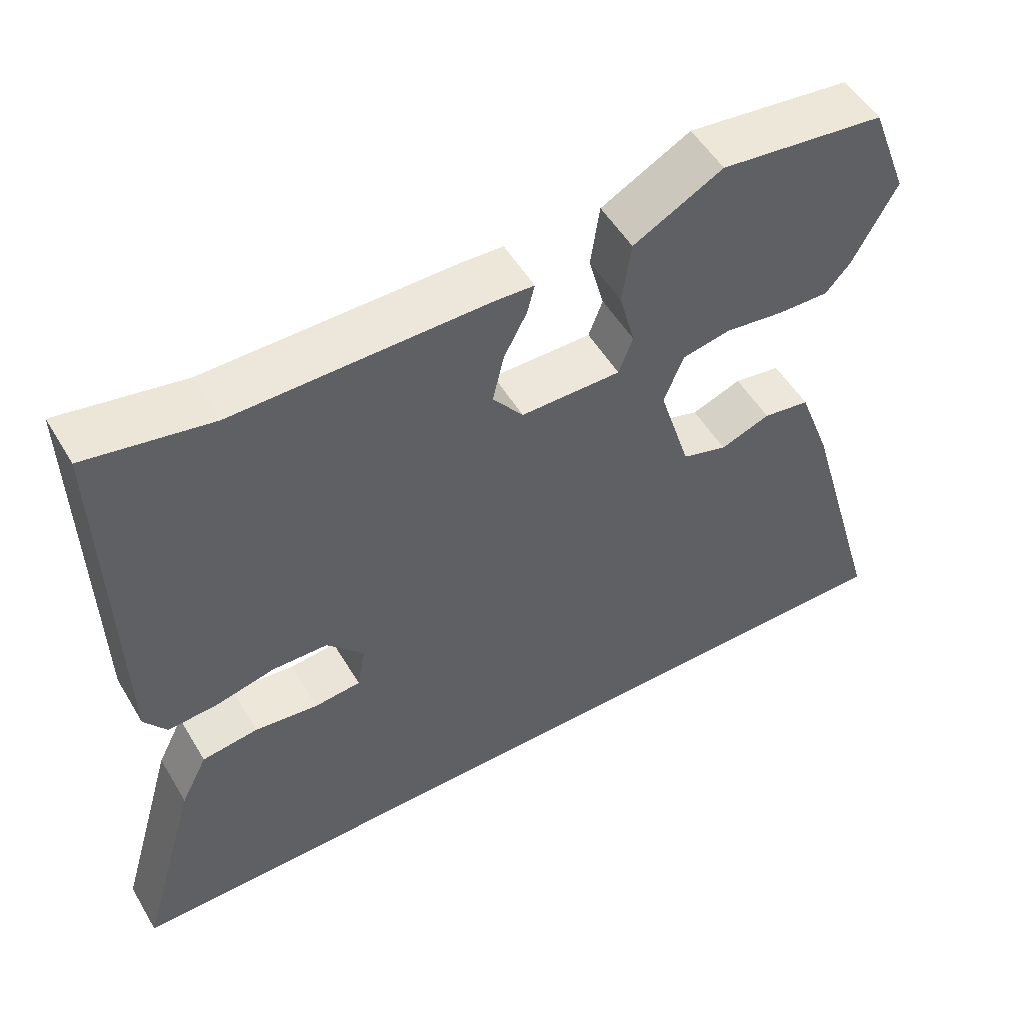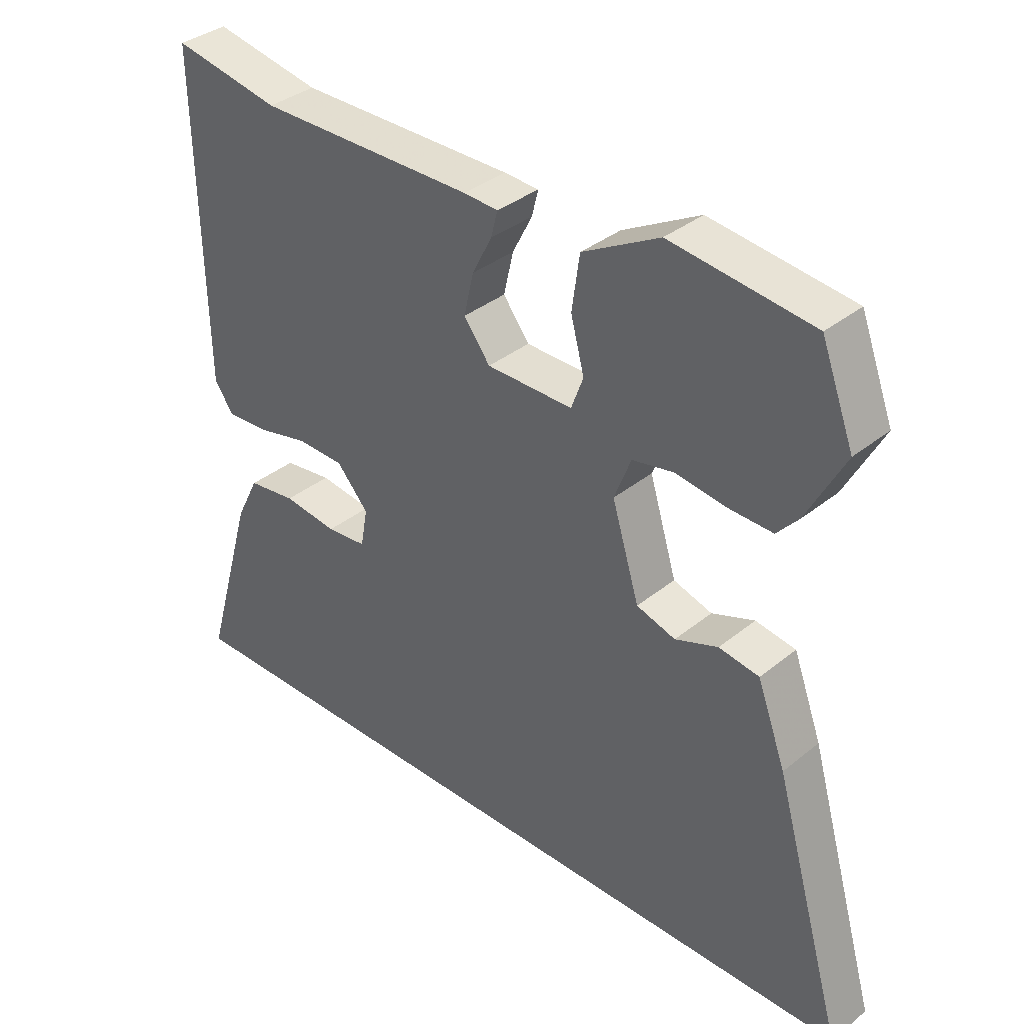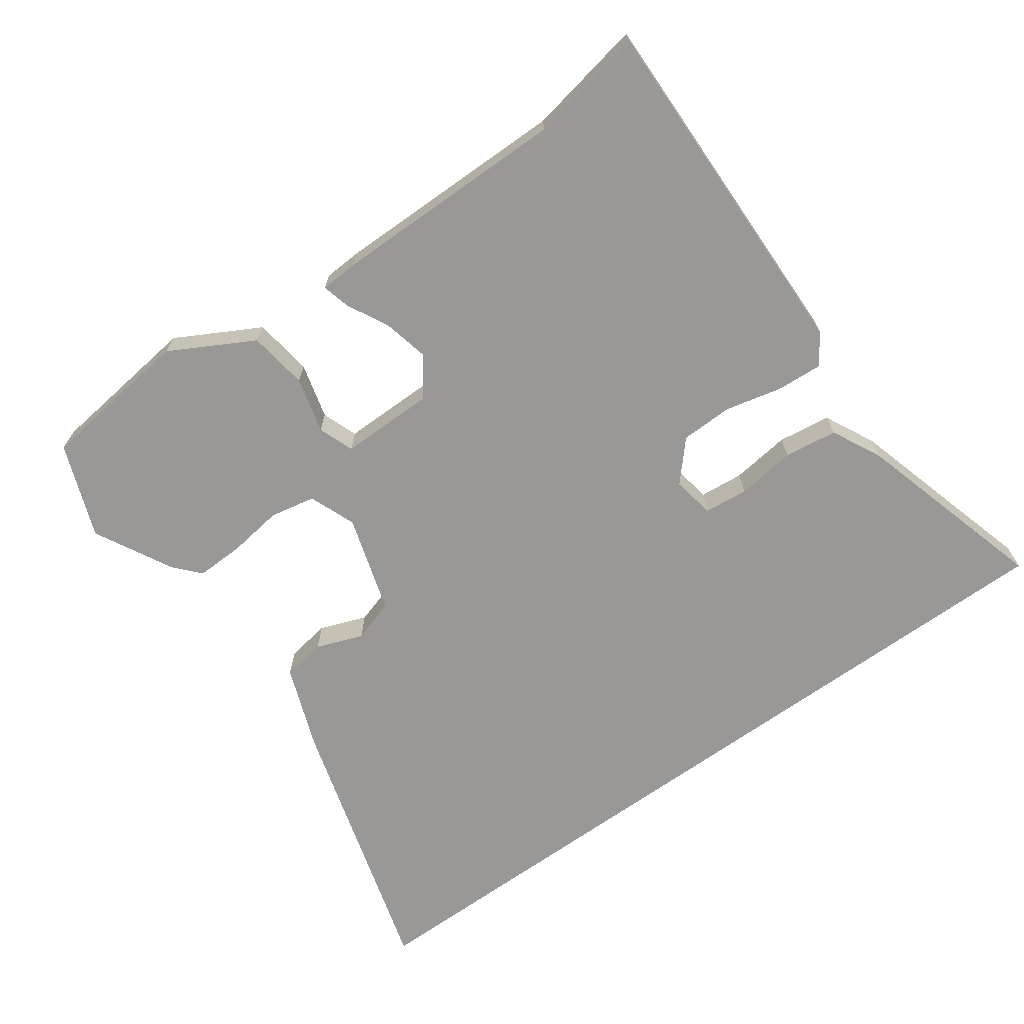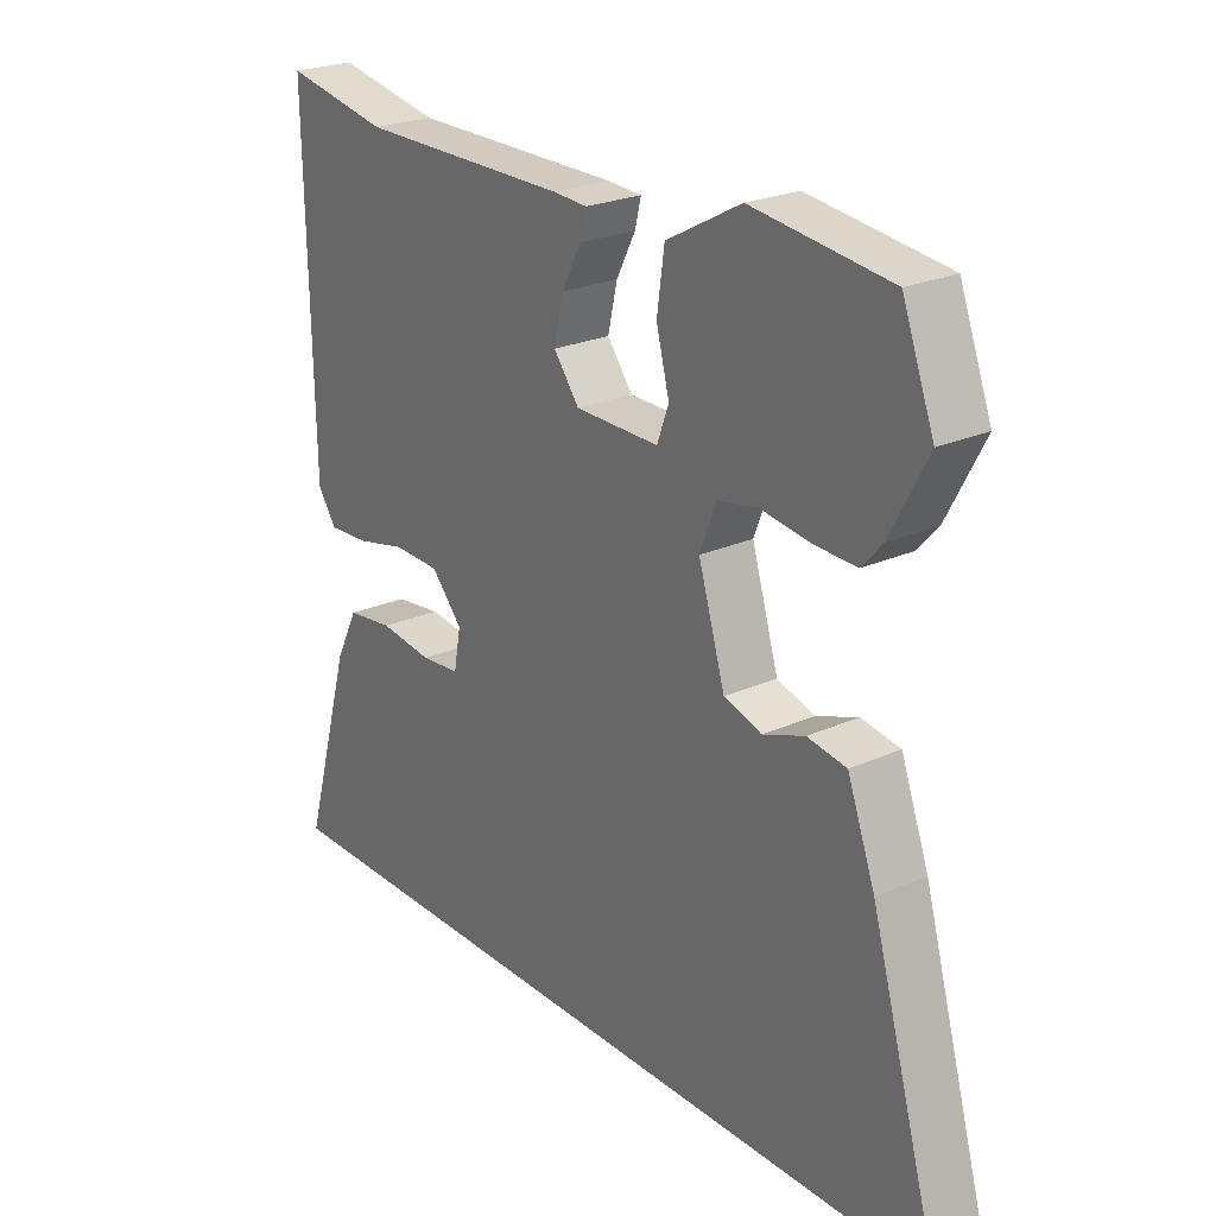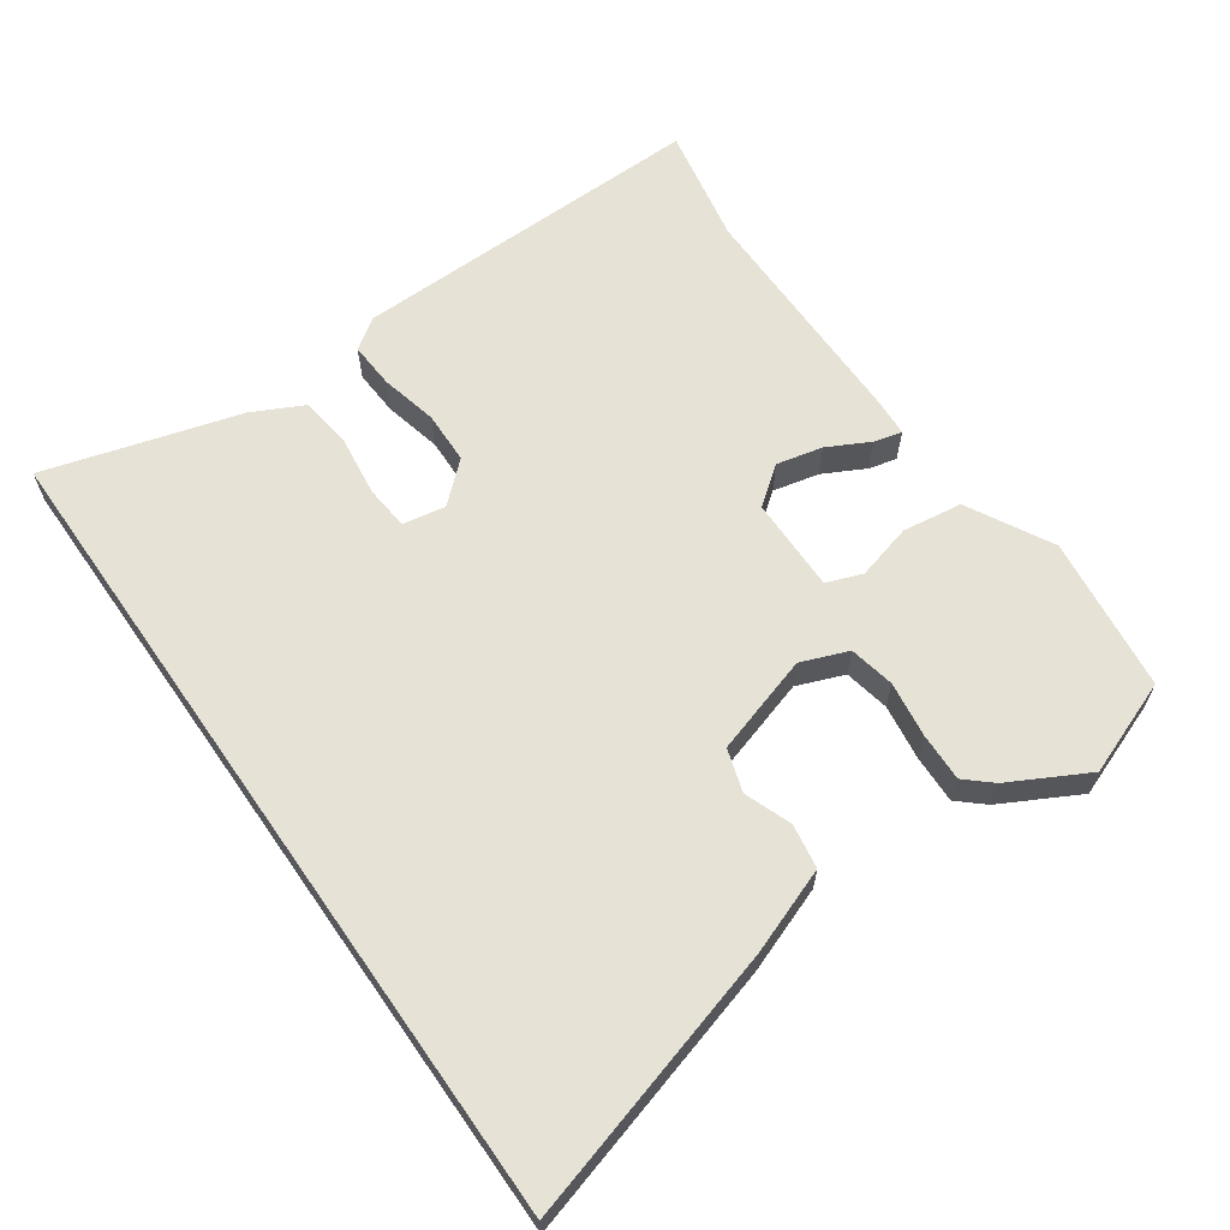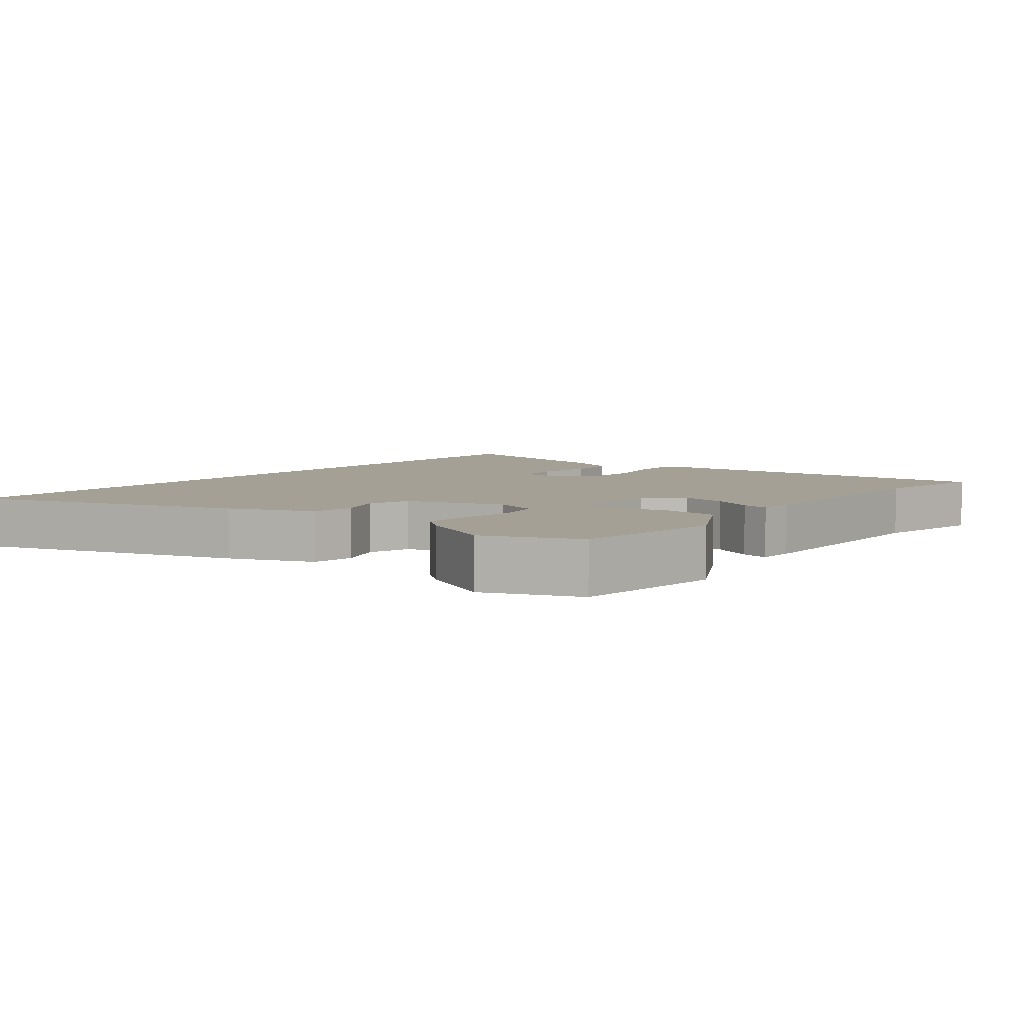
<metadata>
{"format":"obj","ext":"obj","renderer":"f3d","projection":"perspective","resolution":1024,"background":"white","views":[{"elev":52.8,"azim":149.7,"up":"+Z"},{"elev":35.8,"azim":-136.6,"up":"+Z"},{"elev":-68.7,"azim":35.6,"up":"+Y"},{"elev":23.9,"azim":-126.7,"up":"+Z"},{"elev":63.2,"azim":-124.9,"up":"+Y"},{"elev":5.7,"azim":-52.2,"up":"+Y"}]}
</metadata>
<code>
v -0.609 0.07 -0.5
v -0.497 0.07 -0.111
v -0.452 0.07 0.01
v -0.389 0.07 0.02
v -0.322 0.07 -0.005
v -0.261 0.07 0.014
v -0.218 0.07 0.155
v -0.244 0.07 0.222
v -0.309 0.07 0.235
v -0.388 0.07 0.224
v -0.457 0.07 0.222
v -0.49 0.07 0.259
v -0.549 0.07 0.37
v -0.498 0.07 0.505
v -0.277 0.07 0.532
v -0.157 0.07 0.467
v -0.145 0.07 0.382
v -0.166 0.07 0.302
v -0.147 0.07 0.251
v -0.012 0.07 0.252
v 0.029 0.07 0.306
v 0.014 0.07 0.372
v -0.017 0.07 0.432
v -0.027 0.07 0.472
v 0.027 0.07 0.475
v 0.366 0.07 0.474
v 0.534 0.07 0.506
v 0.525 0.07 -0.006
v 0.495 0.07 -0.049
v 0.429 0.07 -0.045
v 0.348 0.07 -0.026
v 0.273 0.07 -0.028
v 0.223 0.07 -0.084
v 0.234 0.07 -0.145
v 0.297 0.07 -0.151
v 0.382 0.07 -0.14
v 0.458 0.07 -0.15
v 0.494 0.07 -0.222
v 0.574 0.07 -0.5
v -0.609 0 -0.5
v -0.497 0 -0.111
v -0.452 0 0.01
v -0.389 0 0.02
v -0.322 0 -0.005
v -0.261 0 0.014
v -0.218 0 0.155
v -0.244 0 0.222
v -0.309 0 0.235
v -0.388 0 0.224
v -0.457 0 0.222
v -0.49 0 0.259
v -0.549 0 0.37
v -0.498 0 0.505
v -0.277 0 0.532
v -0.157 0 0.467
v -0.145 0 0.382
v -0.166 0 0.302
v -0.147 0 0.251
v -0.012 0 0.252
v 0.029 0 0.306
v 0.014 0 0.372
v -0.017 0 0.432
v -0.027 0 0.472
v 0.027 0 0.475
v 0.366 0 0.474
v 0.534 0 0.506
v 0.525 0 -0.006
v 0.495 0 -0.049
v 0.429 0 -0.045
v 0.348 0 -0.026
v 0.273 0 -0.028
v 0.223 0 -0.084
v 0.234 0 -0.145
v 0.297 0 -0.151
v 0.382 0 -0.14
v 0.458 0 -0.15
v 0.494 0 -0.222
v 0.574 0 -0.5
f 38 39 1
f 37 38 1
f 36 37 1
f 35 36 1
f 34 35 1 2
f 33 34 2 3
f 29 30 31
f 28 29 31
f 27 28 31
f 26 27 31
f 26 31 32
f 25 26 32
f 24 25 32
f 23 24 32
f 22 23 32
f 21 22 32 33
f 16 17 18
f 15 16 18
f 14 15 18
f 13 14 18
f 12 13 18
f 11 12 18
f 10 11 18
f 9 10 18
f 8 9 18 19
f 7 8 19 20
f 3 4 5
f 33 3 5
f 33 5 6
f 20 21 33
f 6 7 20 33
f 40 78 77
f 40 77 76
f 40 76 75
f 40 75 74
f 41 40 74 73
f 42 41 73 72
f 70 69 68
f 70 68 67
f 70 67 66
f 70 66 65
f 71 70 65
f 71 65 64
f 71 64 63
f 71 63 62
f 71 62 61
f 72 71 61 60
f 57 56 55
f 57 55 54
f 57 54 53
f 57 53 52
f 57 52 51
f 57 51 50
f 57 50 49
f 57 49 48
f 58 57 48 47
f 59 58 47 46
f 44 43 42
f 44 42 72
f 45 44 72
f 72 60 59
f 72 59 46 45
f 1 40 41 2
f 2 41 42 3
f 3 42 43 4
f 4 43 44 5
f 5 44 45 6
f 6 45 46 7
f 7 46 47 8
f 8 47 48 9
f 9 48 49 10
f 10 49 50 11
f 11 50 51 12
f 12 51 52 13
f 13 52 53 14
f 14 53 54 15
f 15 54 55 16
f 16 55 56 17
f 17 56 57 18
f 18 57 58 19
f 19 58 59 20
f 20 59 60 21
f 21 60 61 22
f 22 61 62 23
f 23 62 63 24
f 24 63 64 25
f 25 64 65 26
f 26 65 66 27
f 27 66 67 28
f 28 67 68 29
f 29 68 69 30
f 30 69 70 31
f 31 70 71 32
f 32 71 72 33
f 33 72 73 34
f 34 73 74 35
f 35 74 75 36
f 36 75 76 37
f 37 76 77 38
f 38 77 78 39
f 39 78 40 1

</code>
